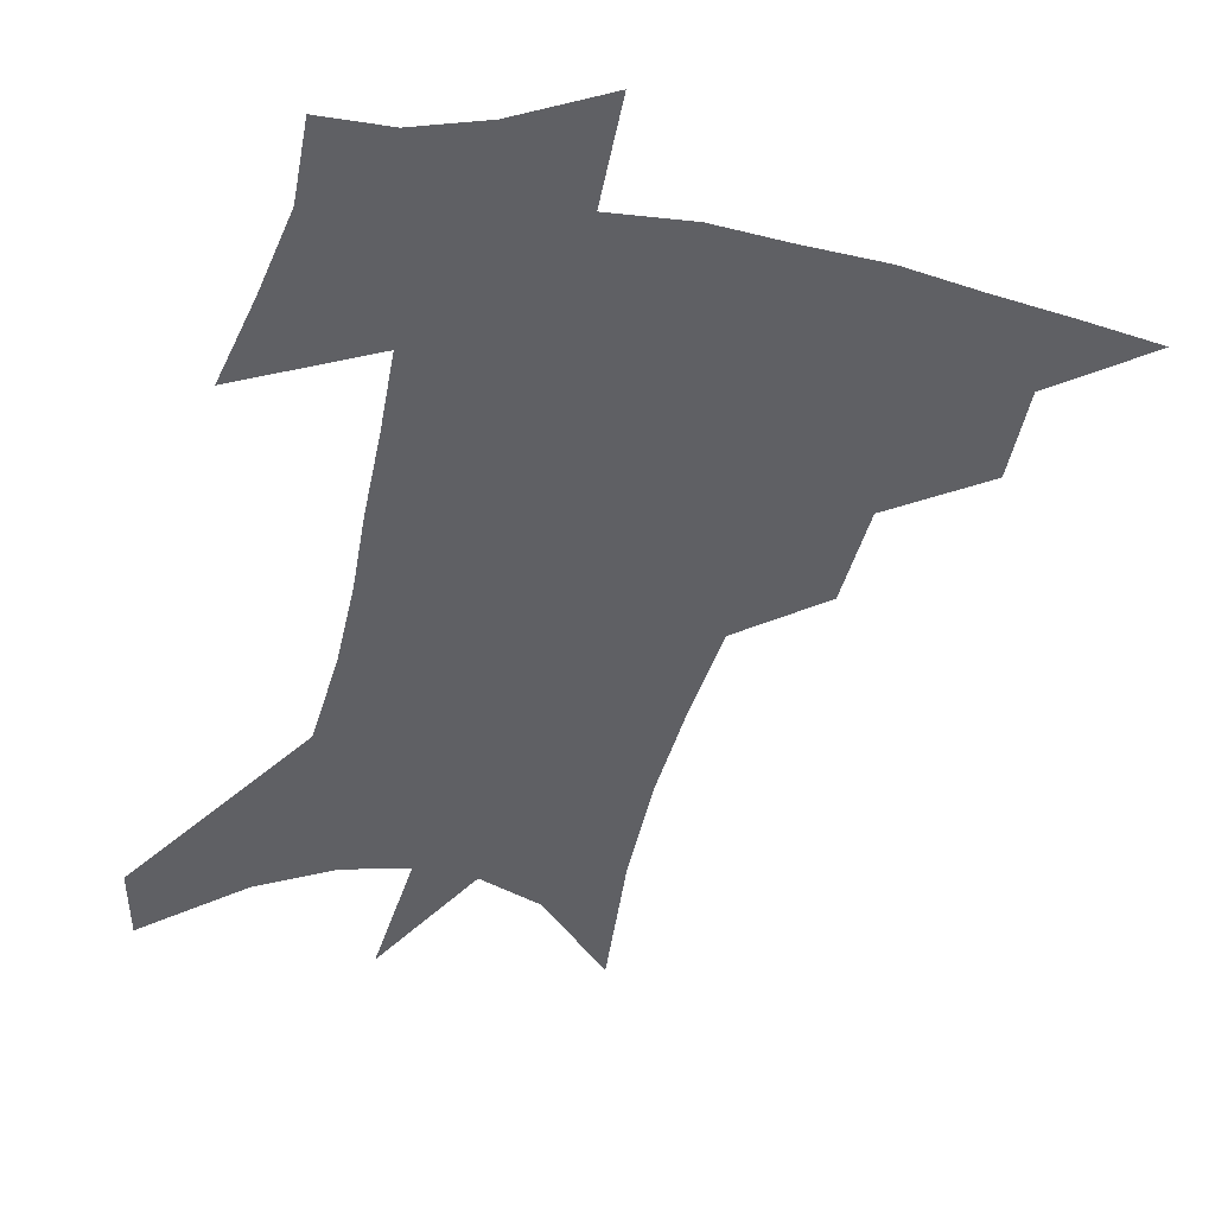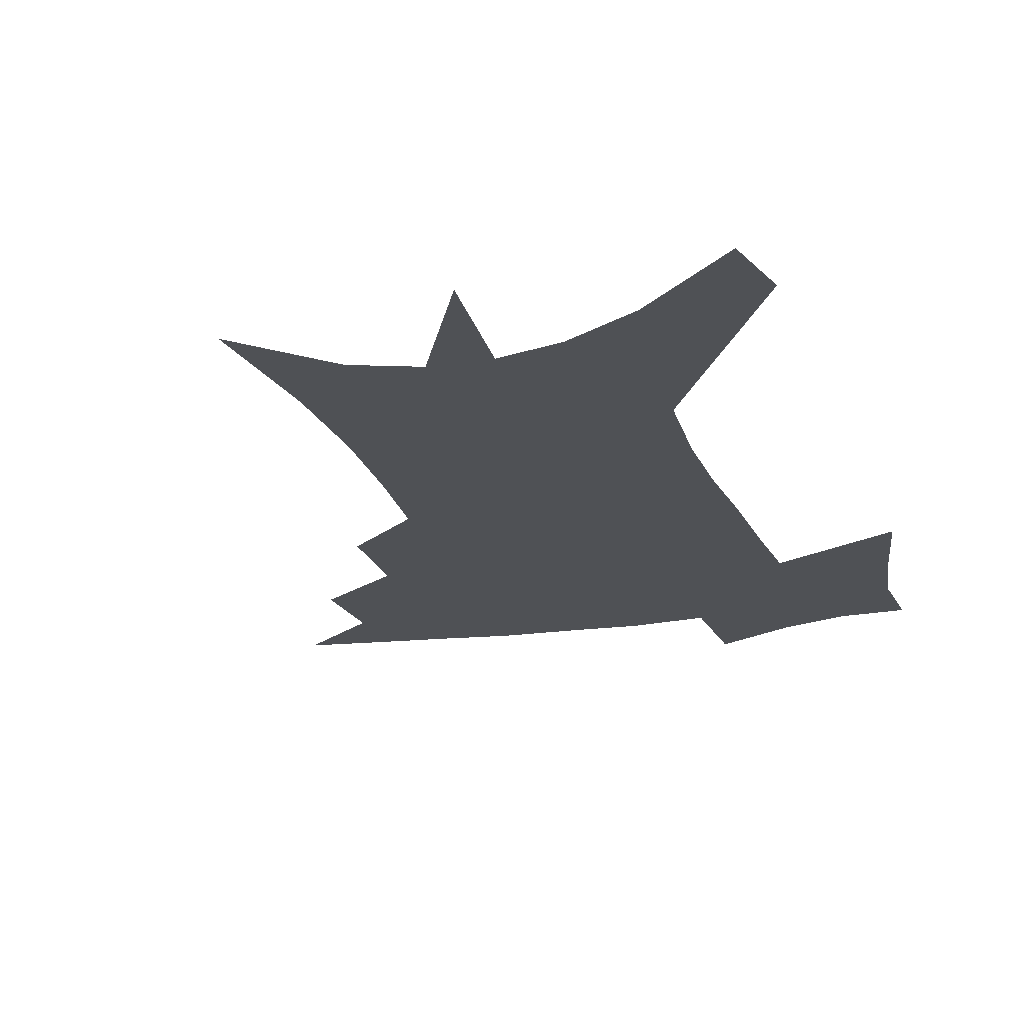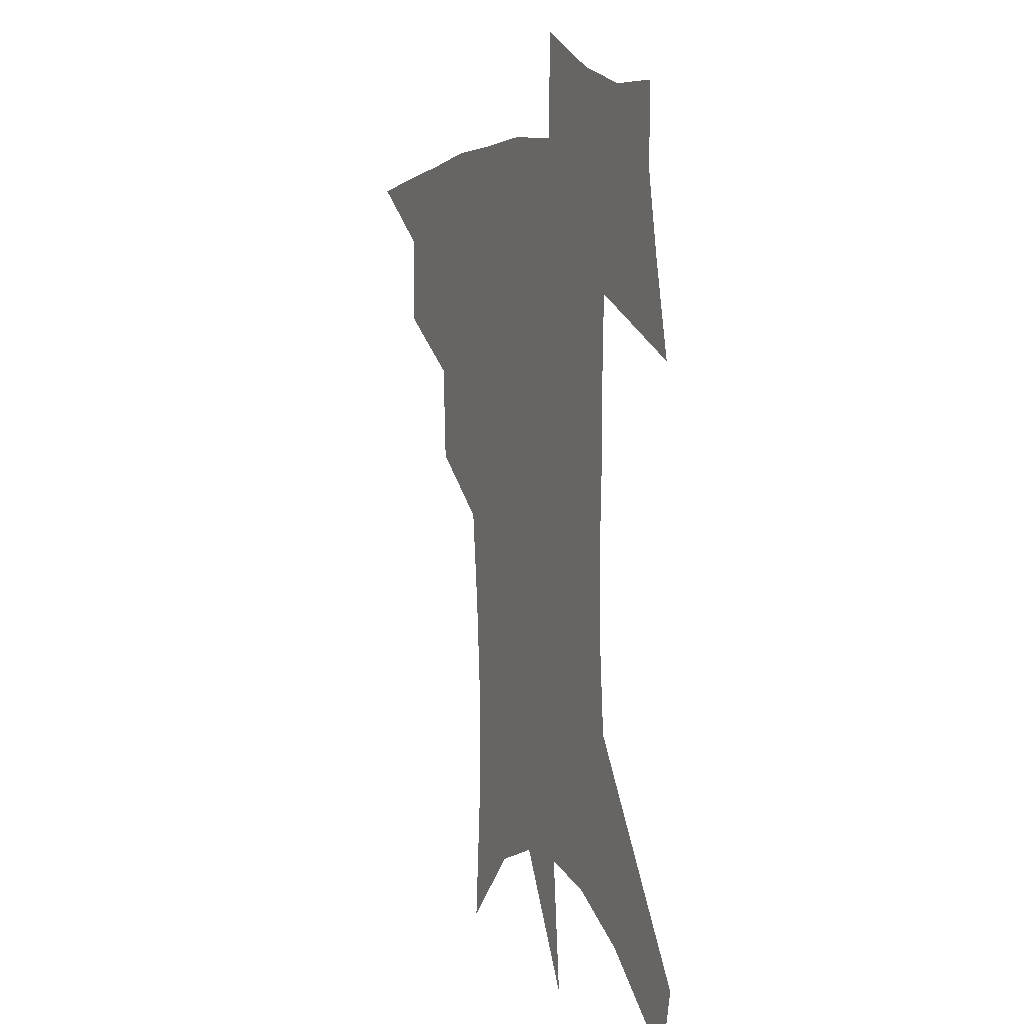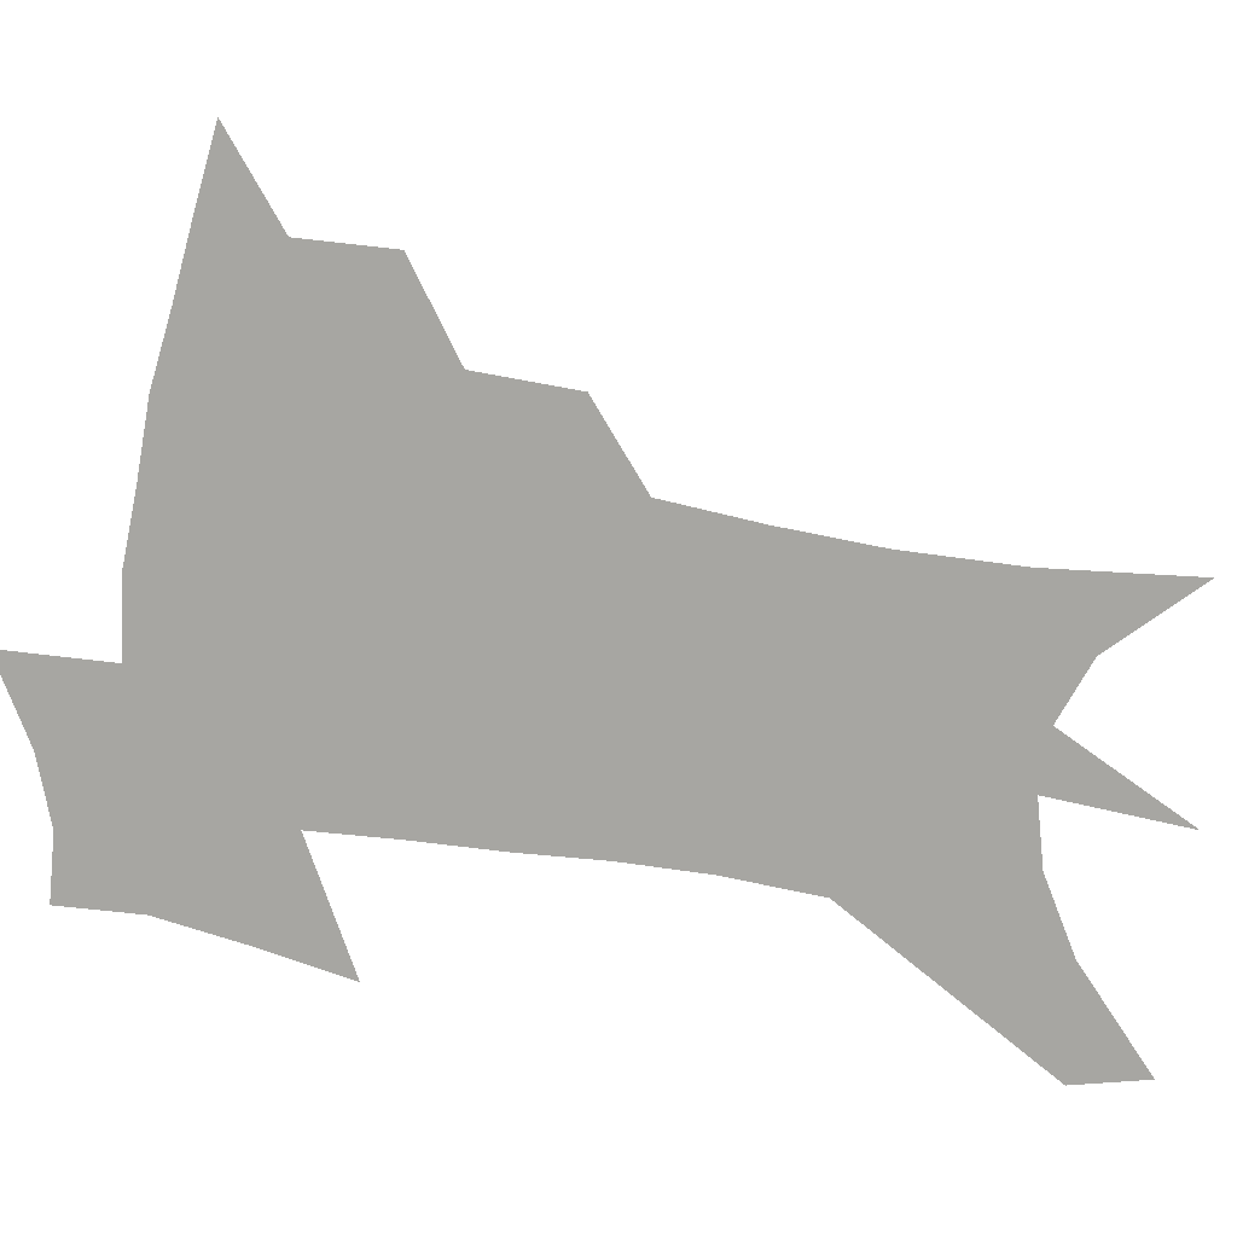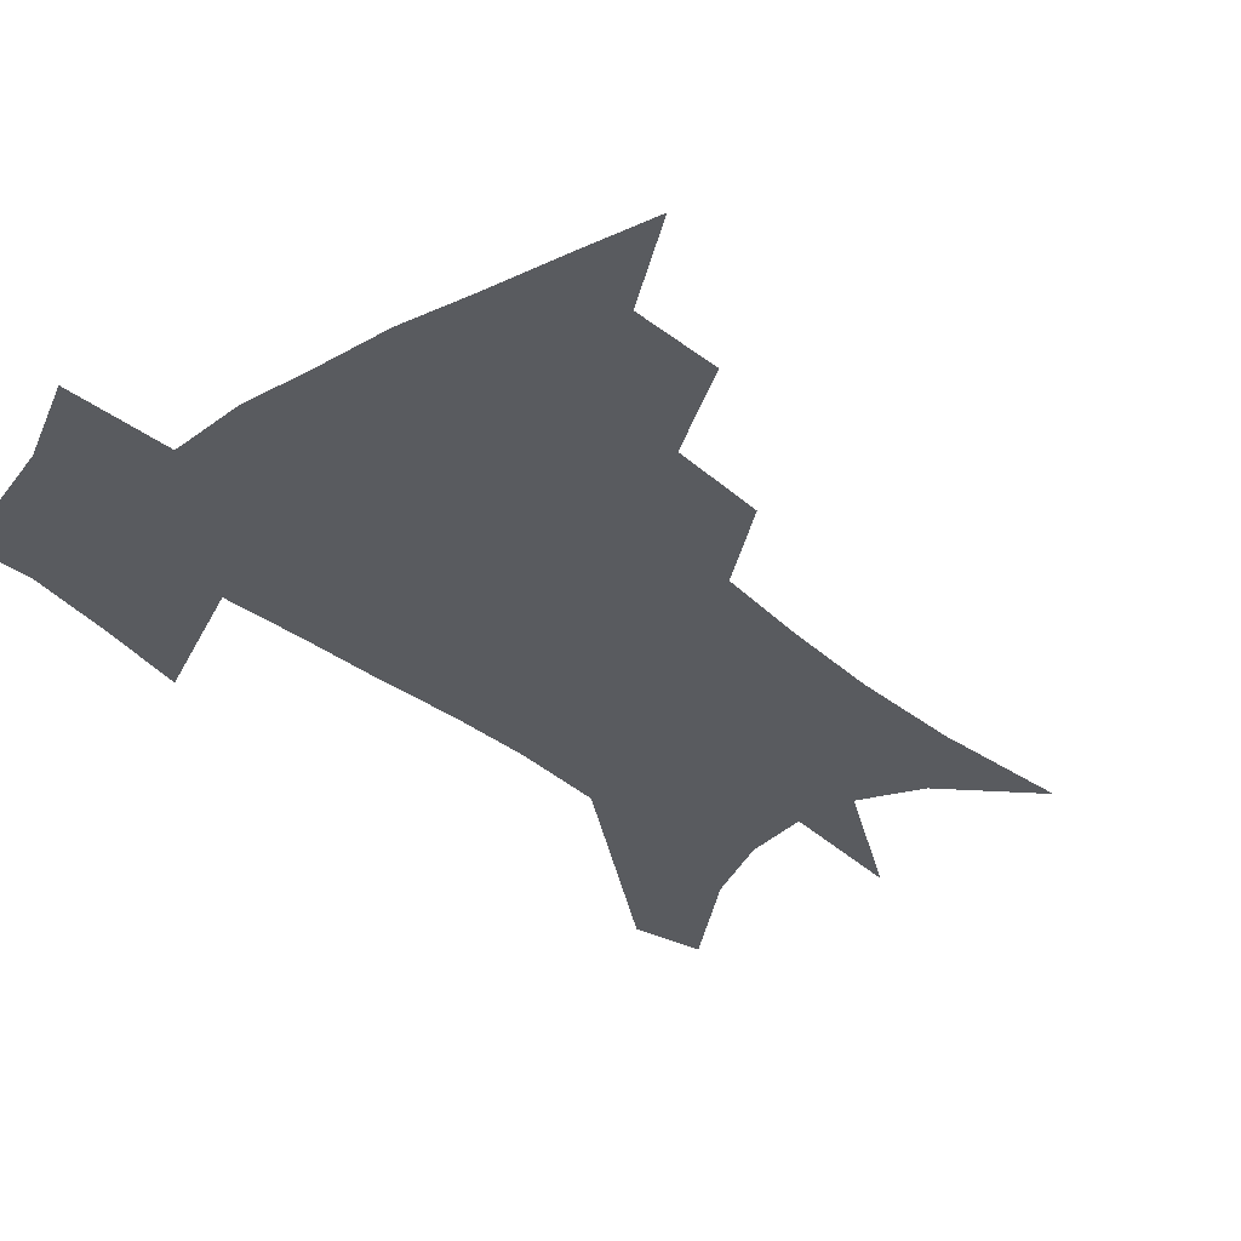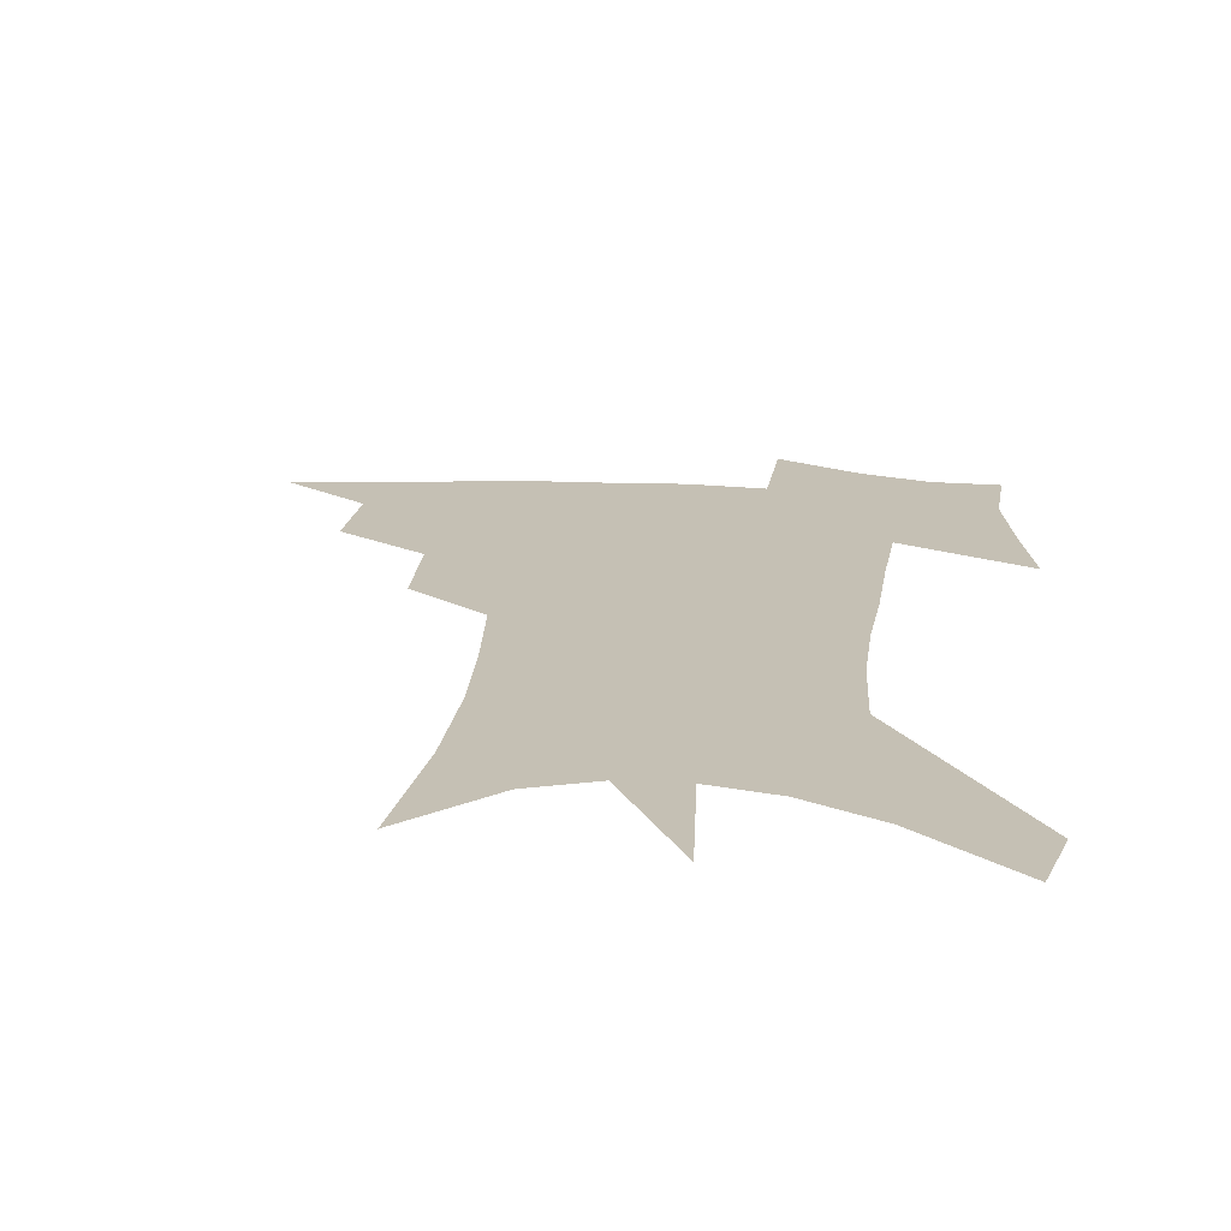
<metadata>
{"format":"obj","ext":"obj","renderer":"f3d","projection":"perspective","resolution":1024,"background":"white","views":[{"elev":-45.1,"azim":168.2,"up":"+Z"},{"elev":-19.8,"azim":18.3,"up":"+Z"},{"elev":5.8,"azim":65.0,"up":"+Y"},{"elev":-74.0,"azim":-97.5,"up":"+Z"},{"elev":-32.2,"azim":-138.5,"up":"+Z"},{"elev":18.2,"azim":7.6,"up":"+Z"}]}
</metadata>
<code>
v 466.1 437.9 0
v 496.1 382.8 0
v 496.8 415.1 0
v 492.8 442 0
v 529.6 326.5 0
v 527.8 361.9 0
v 526.1 392.3 0
v 524.1 419.5 0
v 520.2 445.8 0
v 560.2 139.8 0
v 564 192.3 0
v 564 233.6 0
v 561.4 269.7 0
v 557.8 304.5 0
v 555.5 340.2 0
v 553.8 370.4 0
v 552.4 397.5 0
v 550.1 423 0
v 546.4 450 0
v 588 169.4 0
v 587.5 210.7 0
v 585.6 248.3 0
v 583.2 283.4 0
v 580.4 314.9 0
v 578.8 346.2 0
v 577.7 373.9 0
v 577.4 401.1 0
v 575.5 425.5 0
v 573.7 451.2 0
v 610.6 178.4 0
v 608.4 216.3 0
v 606.1 249.1 0
v 603.7 288.7 0
v 602 317.5 0
v 601.2 349.2 0
v 600.9 376.3 0
v 601.1 402.4 0
v 601.3 426.5 0
v 599.5 453.2 0
v 637.2 129.5 0
v 632.5 179.2 0
v 629.1 219.3 0
v 626.4 254.4 0
v 624.4 288.9 0
v 623.2 320.9 0
v 623.3 348.6 0
v 623.4 377.9 0
v 624.4 402.1 0
v 625.6 426.4 0
v 627.3 450.9 0
v 627.8 489.7 0
v 656 173.6 0
v 651 214.6 0
v 647.2 251 0
v 646.1 282.4 0
v 645.9 312.9 0
v 646.4 342 0
v 646.2 373.2 0
v 647.3 400.1 0
v 648.8 424.6 0
v 651.9 448 0
v 657.5 474.2 0
v 682.6 159 0
v 677.2 199.3 0
v 672.7 235.3 0
v 669.9 270 0
v 669.5 301.3 0
v 670.7 331 0
v 670.9 363.3 0
v 671.9 393.8 0
v 671.4 421.1 0
v 674.2 444.2 0
v 681.5 466.6 0
v 718.1 128.5 0
v 723.6 155.1 0
v 718 371.3 0
v 710.5 405.3 0
v 704.7 436.6 0
v 705.3 465.9 0
f 3 4 1
f 6 7 2
f 2 7 3
f 7 8 3
f 3 8 4
f 8 9 4
f 14 15 5
f 5 15 6
f 15 16 6
f 6 16 7
f 16 17 7
f 7 17 8
f 17 18 8
f 8 18 9
f 18 19 9
f 10 20 11
f 20 21 11
f 11 21 12
f 21 22 12
f 12 22 13
f 22 23 13
f 13 23 14
f 23 24 14
f 14 24 15
f 24 25 15
f 15 25 16
f 25 26 16
f 16 26 17
f 26 27 17
f 17 27 18
f 27 28 18
f 18 28 19
f 28 29 19
f 20 30 21
f 30 31 21
f 21 31 22
f 31 32 22
f 22 32 23
f 32 33 23
f 23 33 24
f 33 34 24
f 24 34 25
f 34 35 25
f 25 35 26
f 35 36 26
f 26 36 27
f 36 37 27
f 27 37 28
f 37 38 28
f 28 38 29
f 38 39 29
f 40 41 30
f 30 41 31
f 41 42 31
f 31 42 32
f 42 43 32
f 32 43 33
f 43 44 33
f 33 44 34
f 44 45 34
f 34 45 35
f 45 46 35
f 35 46 36
f 46 47 36
f 36 47 37
f 47 48 37
f 37 48 38
f 48 49 38
f 38 49 39
f 49 50 39
f 41 52 42
f 52 53 42
f 42 53 43
f 53 54 43
f 43 54 44
f 54 55 44
f 44 55 45
f 55 56 45
f 45 56 46
f 56 57 46
f 46 57 47
f 57 58 47
f 47 58 48
f 58 59 48
f 48 59 49
f 59 60 49
f 49 60 50
f 60 61 50
f 50 61 51
f 61 62 51
f 52 63 53
f 63 64 53
f 53 64 54
f 64 65 54
f 54 65 55
f 65 66 55
f 55 66 56
f 66 67 56
f 56 67 57
f 67 68 57
f 57 68 58
f 68 69 58
f 58 69 59
f 69 70 59
f 59 70 60
f 70 71 60
f 60 71 61
f 71 72 61
f 61 72 62
f 72 73 62
f 63 74 64
f 74 75 64
f 64 75 65
f 70 76 71
f 76 77 71
f 71 77 72
f 77 78 72
f 72 78 73
f 78 79 73

</code>
